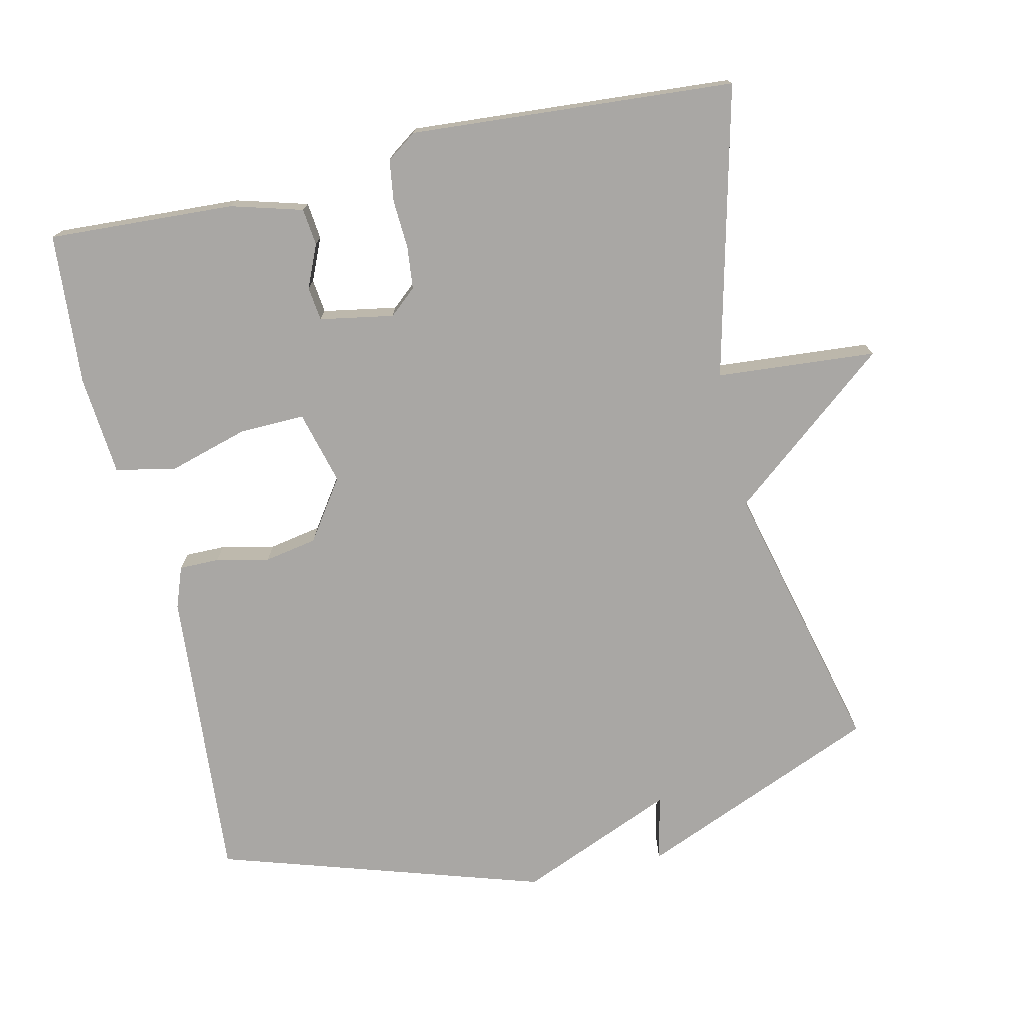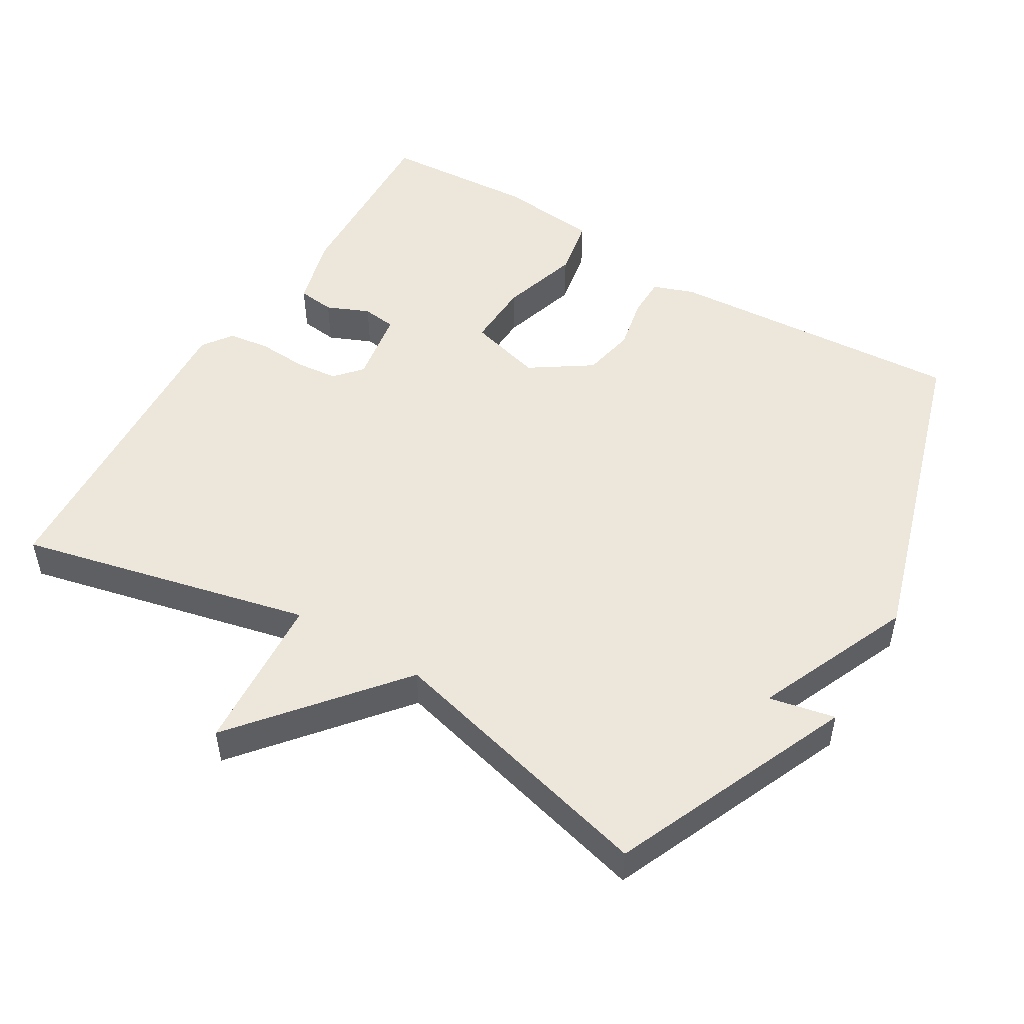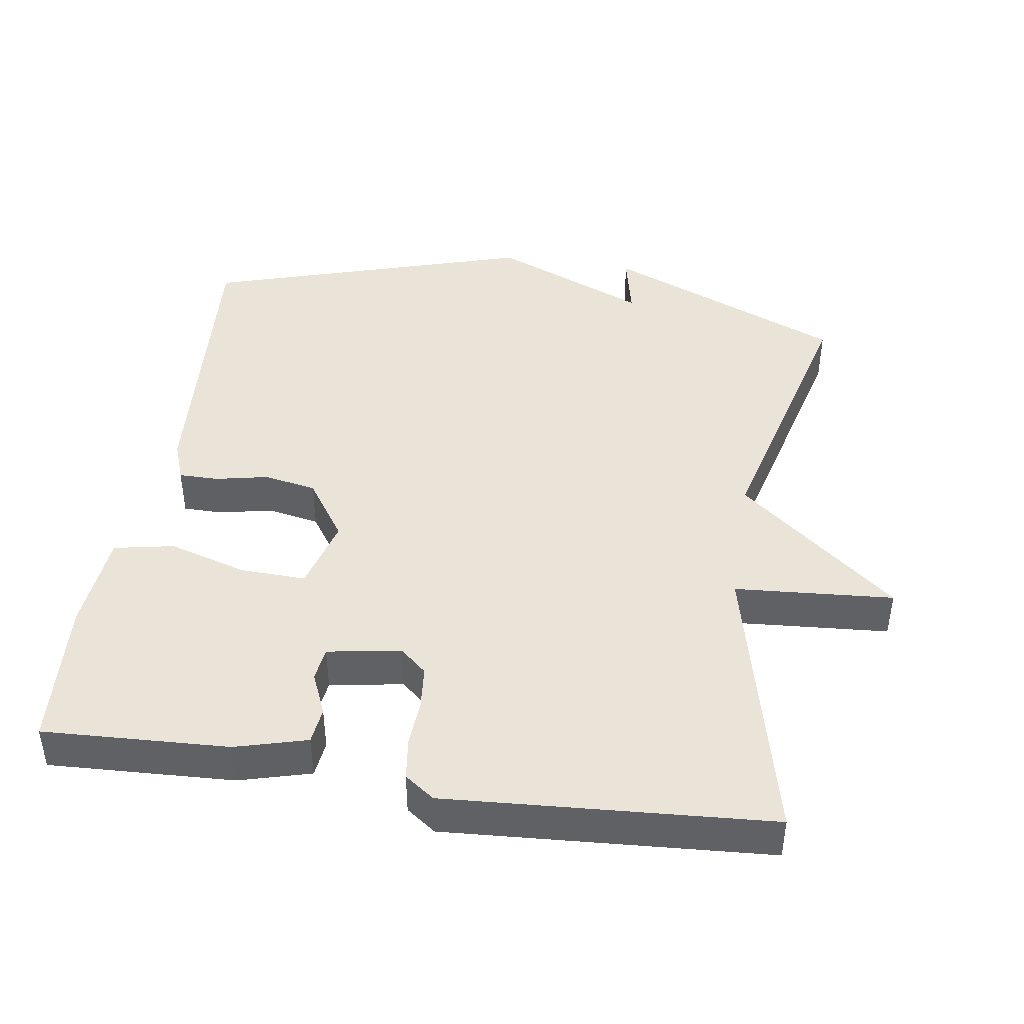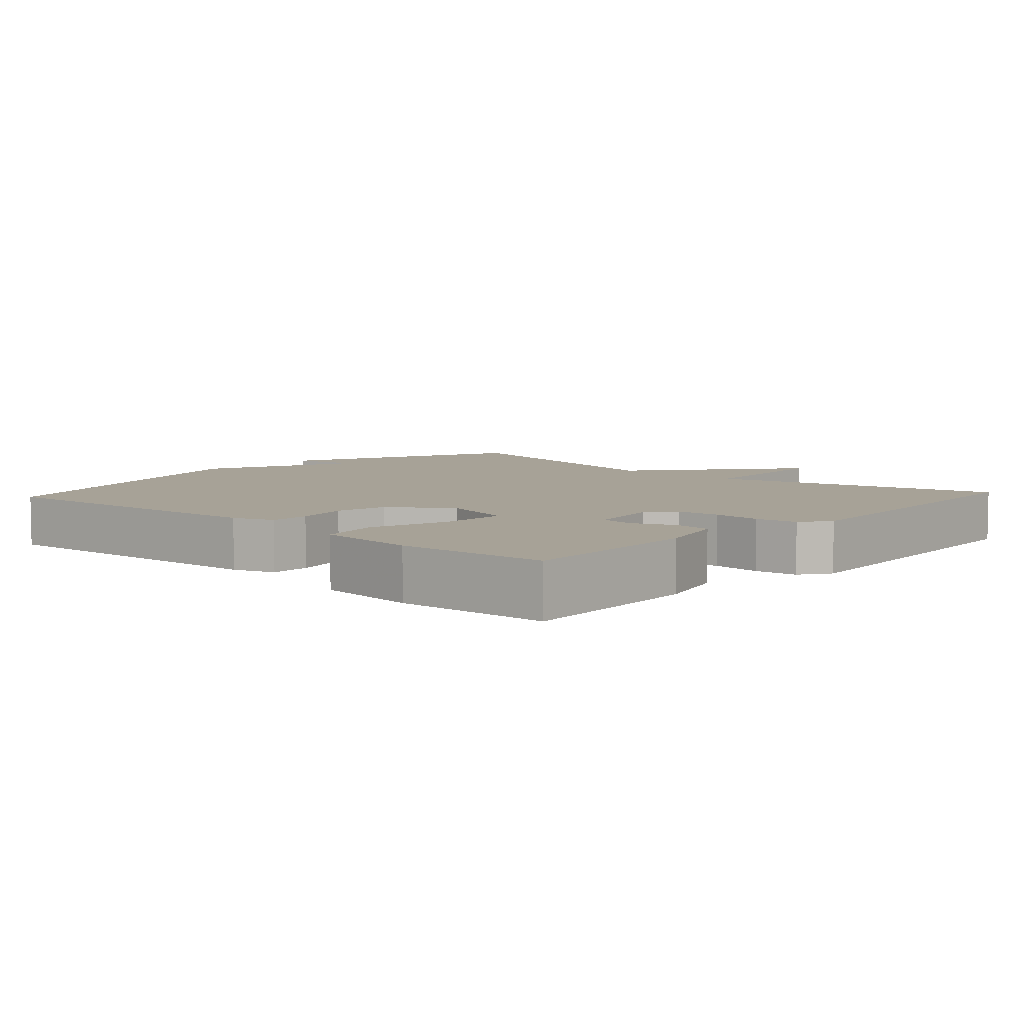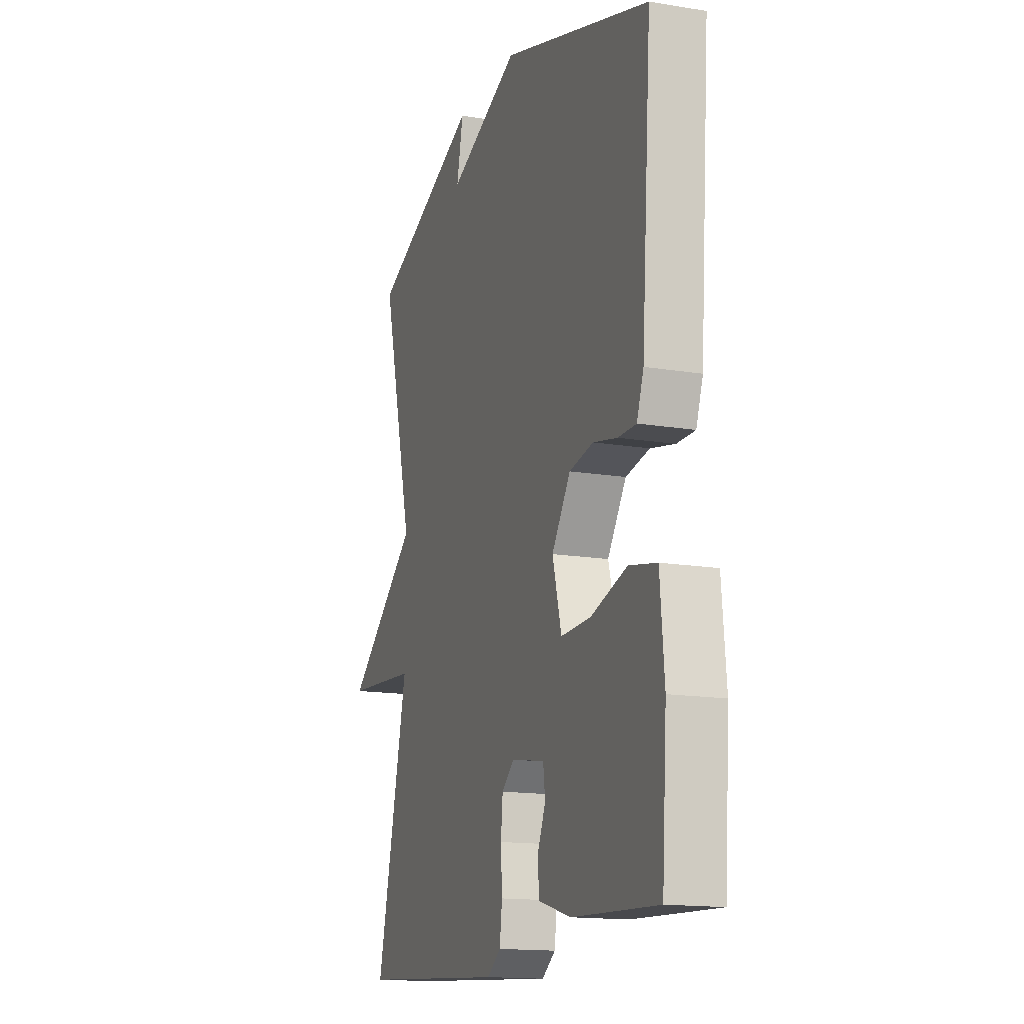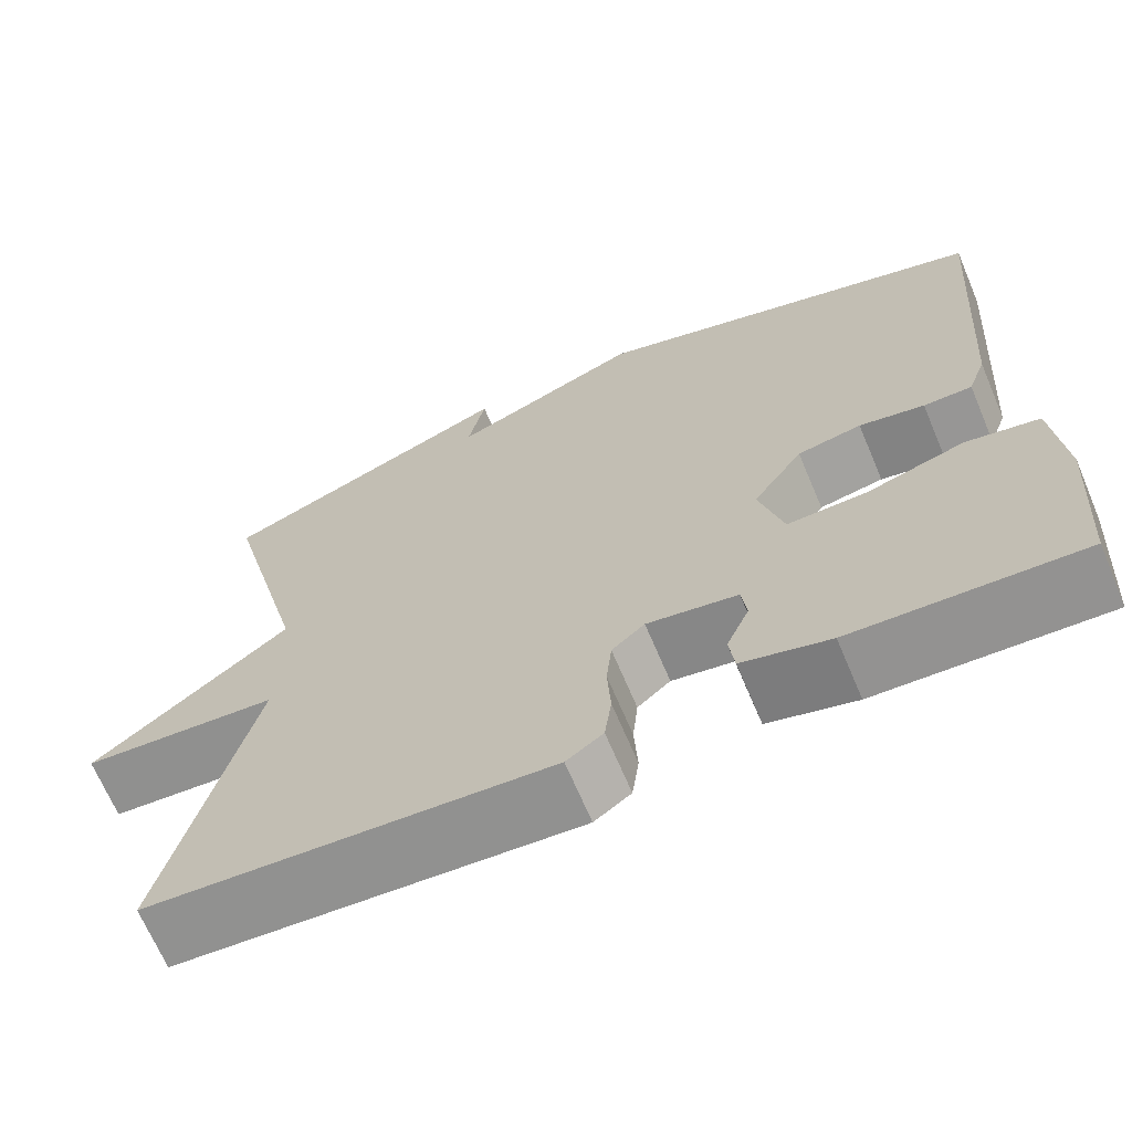
<metadata>
{"format":"obj","ext":"obj","renderer":"f3d","projection":"perspective","resolution":1024,"background":"white","views":[{"elev":-74.7,"azim":-167.4,"up":"+Y"},{"elev":50.7,"azim":-58.7,"up":"+Y"},{"elev":43.5,"azim":-171.2,"up":"+Y"},{"elev":6.6,"azim":132.4,"up":"+Y"},{"elev":-15.2,"azim":70.5,"up":"+Z"},{"elev":-67.9,"azim":22.9,"up":"+Z"}]}
</metadata>
<code>
v 0.5 0.07 0.5
v 0.469 0.07 0.081
v 0.448 0.07 0.023
v 0.392 0.07 0.023
v 0.317 0.07 0.039
v 0.243 0.07 0.025
v 0.185 0.07 -0.06
v 0.213 0.07 -0.164
v 0.306 0.07 -0.161
v 0.417 0.07 -0.128
v 0.502 0.07 -0.145
v 0.515 0.07 -0.287
v 0.5 0.07 -0.5
v 0.238 0.07 -0.487
v 0.137 0.07 -0.459
v 0.131 0.07 -0.407
v 0.157 0.07 -0.347
v 0.151 0.07 -0.299
v 0.047 0.07 -0.281
v 0.009 0.07 -0.314
v 0.003 0.07 -0.374
v 0.007 0.07 -0.442
v -0.001 0.07 -0.501
v -0.043 0.07 -0.531
v -0.5 0.07 -0.5
v -0.402 0.07 -0.09
v -0.627 0.07 -0.073
v -0.402 0.07 0.11
v -0.5 0.07 0.5
v -0.161 0.07 0.643
v -0.181 0.07 0.55
v 0.039 0.07 0.643
v 0.5 0 0.5
v 0.469 0 0.081
v 0.448 0 0.023
v 0.392 0 0.023
v 0.317 0 0.039
v 0.243 0 0.025
v 0.185 0 -0.06
v 0.213 0 -0.164
v 0.306 0 -0.161
v 0.417 0 -0.128
v 0.502 0 -0.145
v 0.515 0 -0.287
v 0.5 0 -0.5
v 0.238 0 -0.487
v 0.137 0 -0.459
v 0.131 0 -0.407
v 0.157 0 -0.347
v 0.151 0 -0.299
v 0.047 0 -0.281
v 0.009 0 -0.314
v 0.003 0 -0.374
v 0.007 0 -0.442
v -0.001 0 -0.501
v -0.043 0 -0.531
v -0.5 0 -0.5
v -0.402 0 -0.09
v -0.627 0 -0.073
v -0.402 0 0.11
v -0.5 0 0.5
v -0.161 0 0.643
v -0.181 0 0.55
v 0.039 0 0.643
f 3 4 5
f 2 3 5
f 1 2 5
f 32 1 5
f 31 32 5
f 28 29 30 31
f 28 31 5 6
f 28 6 7
f 27 28 7
f 26 27 7
f 24 25 26
f 23 24 26
f 22 23 26
f 21 22 26
f 20 21 26
f 19 20 26 7
f 18 19 7 8
f 17 18 8 9
f 15 16 17
f 14 15 17
f 13 14 17
f 12 13 17
f 11 12 17
f 10 11 17
f 9 10 17
f 37 36 35
f 37 35 34
f 37 34 33
f 37 33 64
f 37 64 63
f 63 62 61 60
f 38 37 63 60
f 39 38 60
f 39 60 59
f 39 59 58
f 58 57 56
f 58 56 55
f 58 55 54
f 58 54 53
f 58 53 52
f 39 58 52 51
f 40 39 51 50
f 41 40 50 49
f 49 48 47
f 49 47 46
f 49 46 45
f 49 45 44
f 49 44 43
f 49 43 42
f 49 42 41
f 1 33 34 2
f 2 34 35 3
f 3 35 36 4
f 4 36 37 5
f 5 37 38 6
f 6 38 39 7
f 7 39 40 8
f 8 40 41 9
f 9 41 42 10
f 10 42 43 11
f 11 43 44 12
f 12 44 45 13
f 13 45 46 14
f 14 46 47 15
f 15 47 48 16
f 16 48 49 17
f 17 49 50 18
f 18 50 51 19
f 19 51 52 20
f 20 52 53 21
f 21 53 54 22
f 22 54 55 23
f 23 55 56 24
f 24 56 57 25
f 25 57 58 26
f 26 58 59 27
f 27 59 60 28
f 28 60 61 29
f 29 61 62 30
f 30 62 63 31
f 31 63 64 32
f 32 64 33 1

</code>
